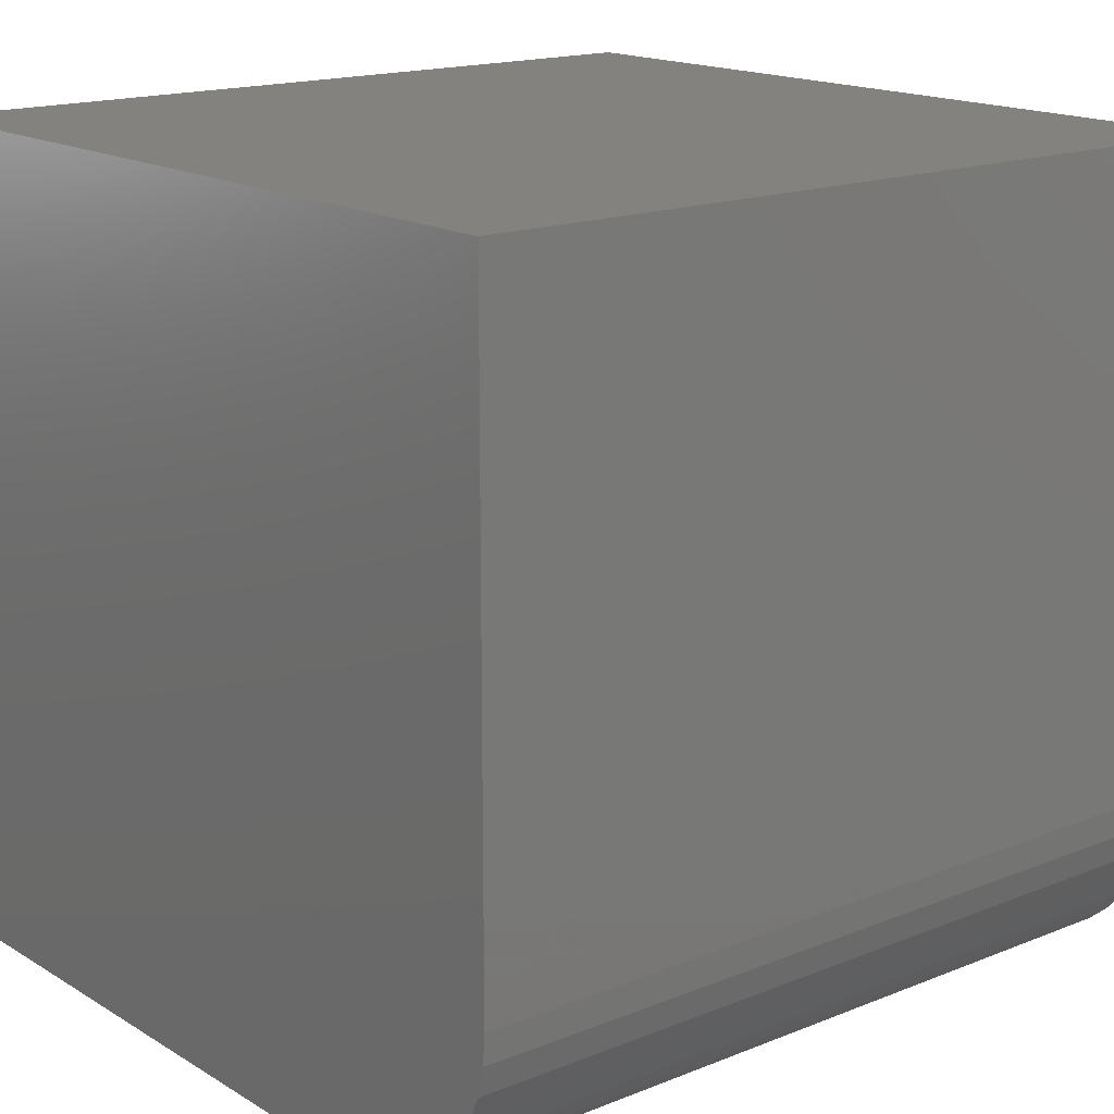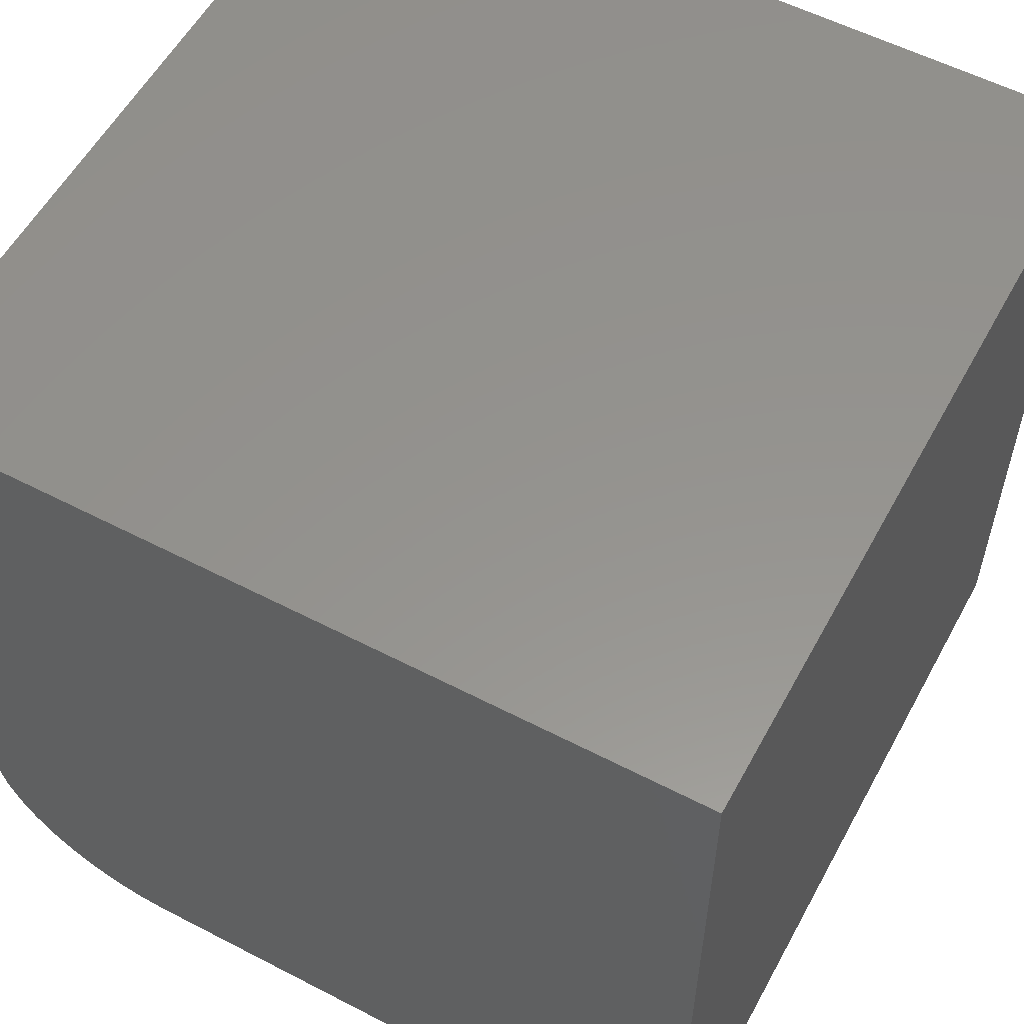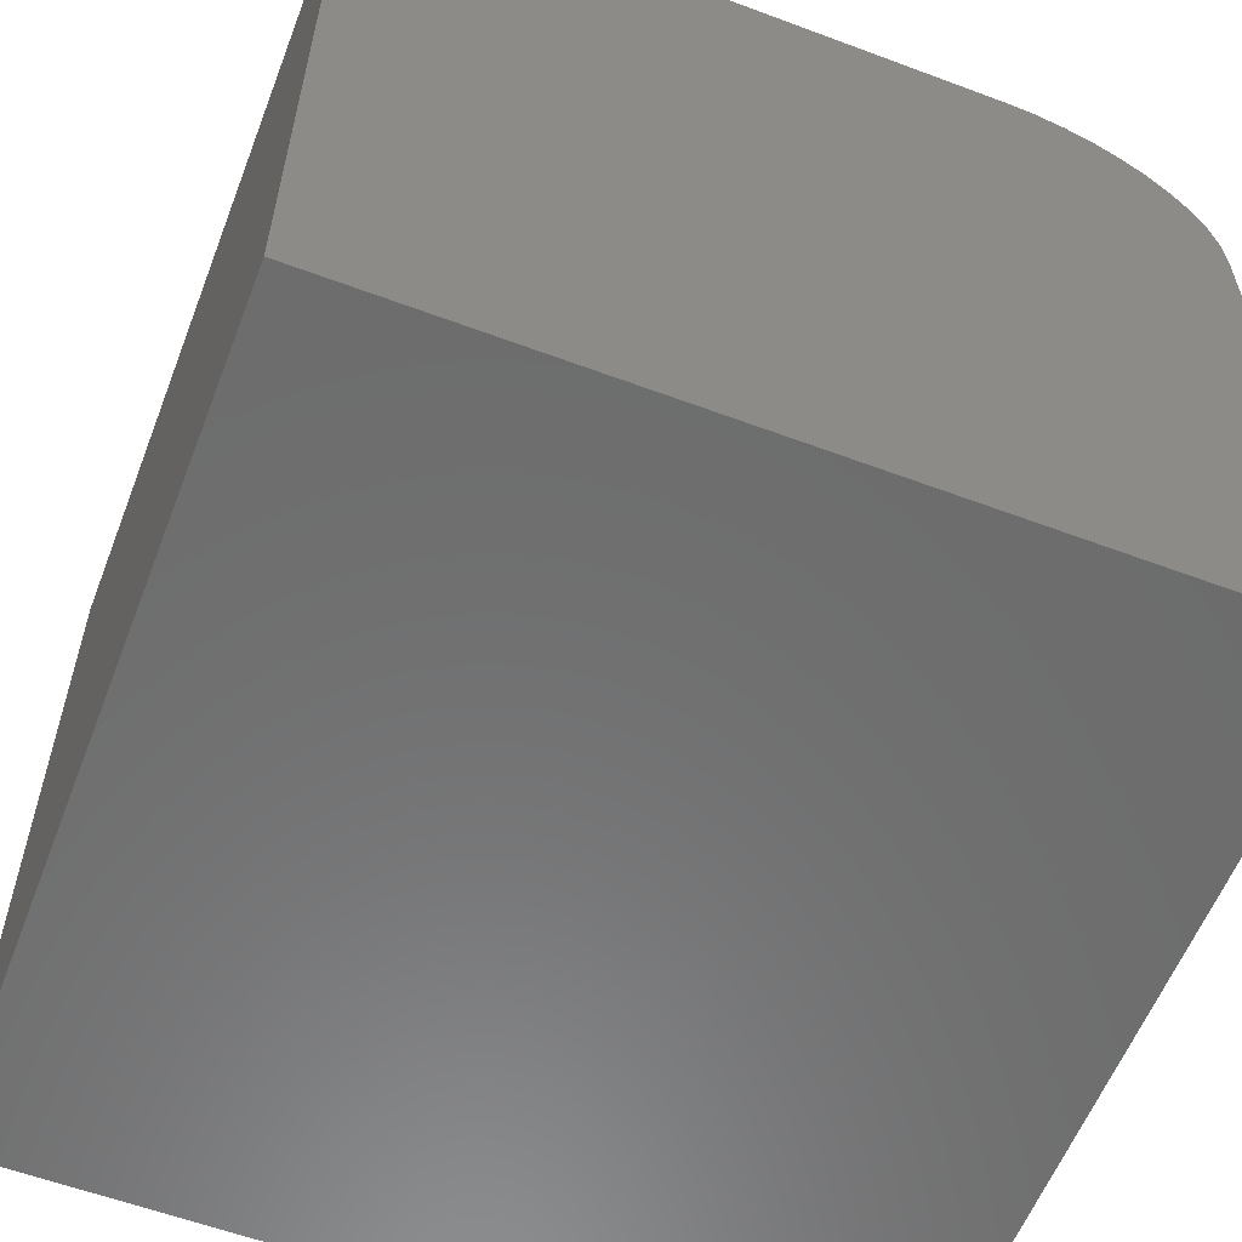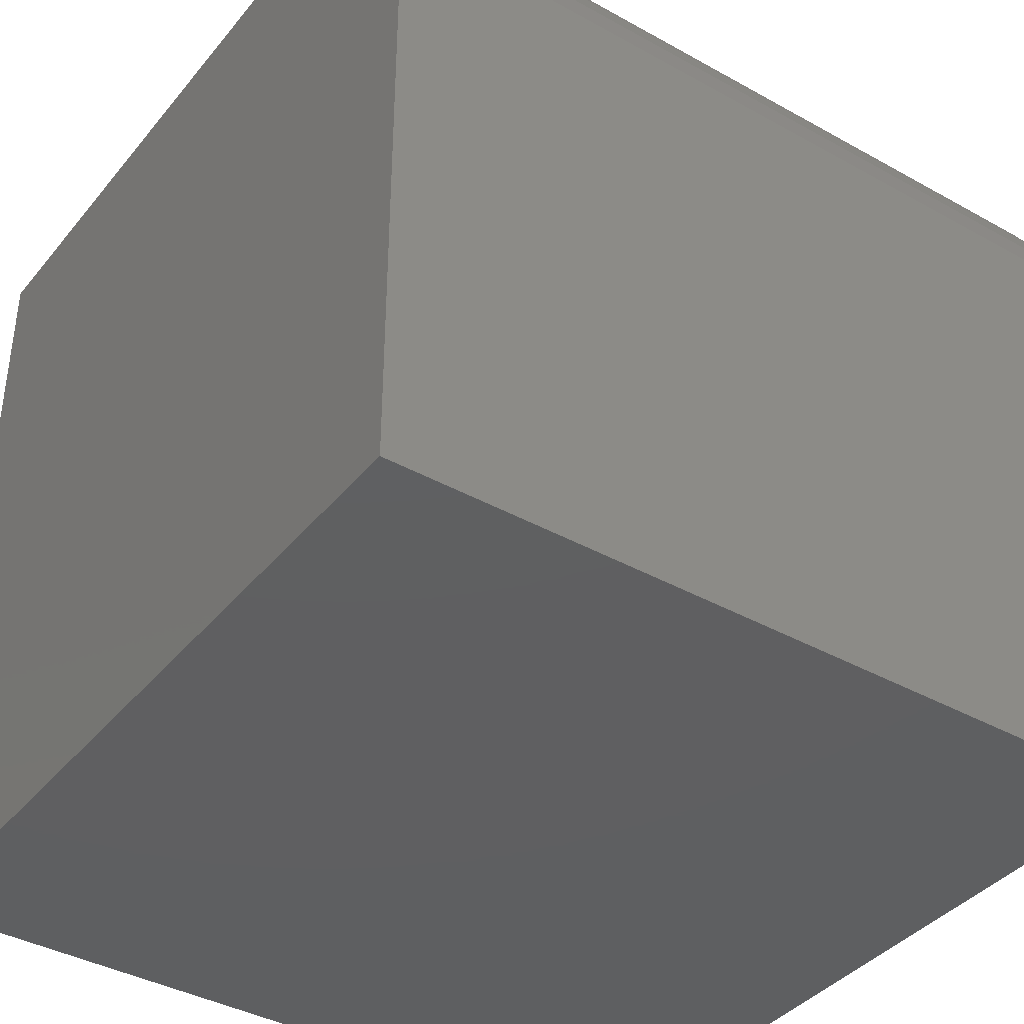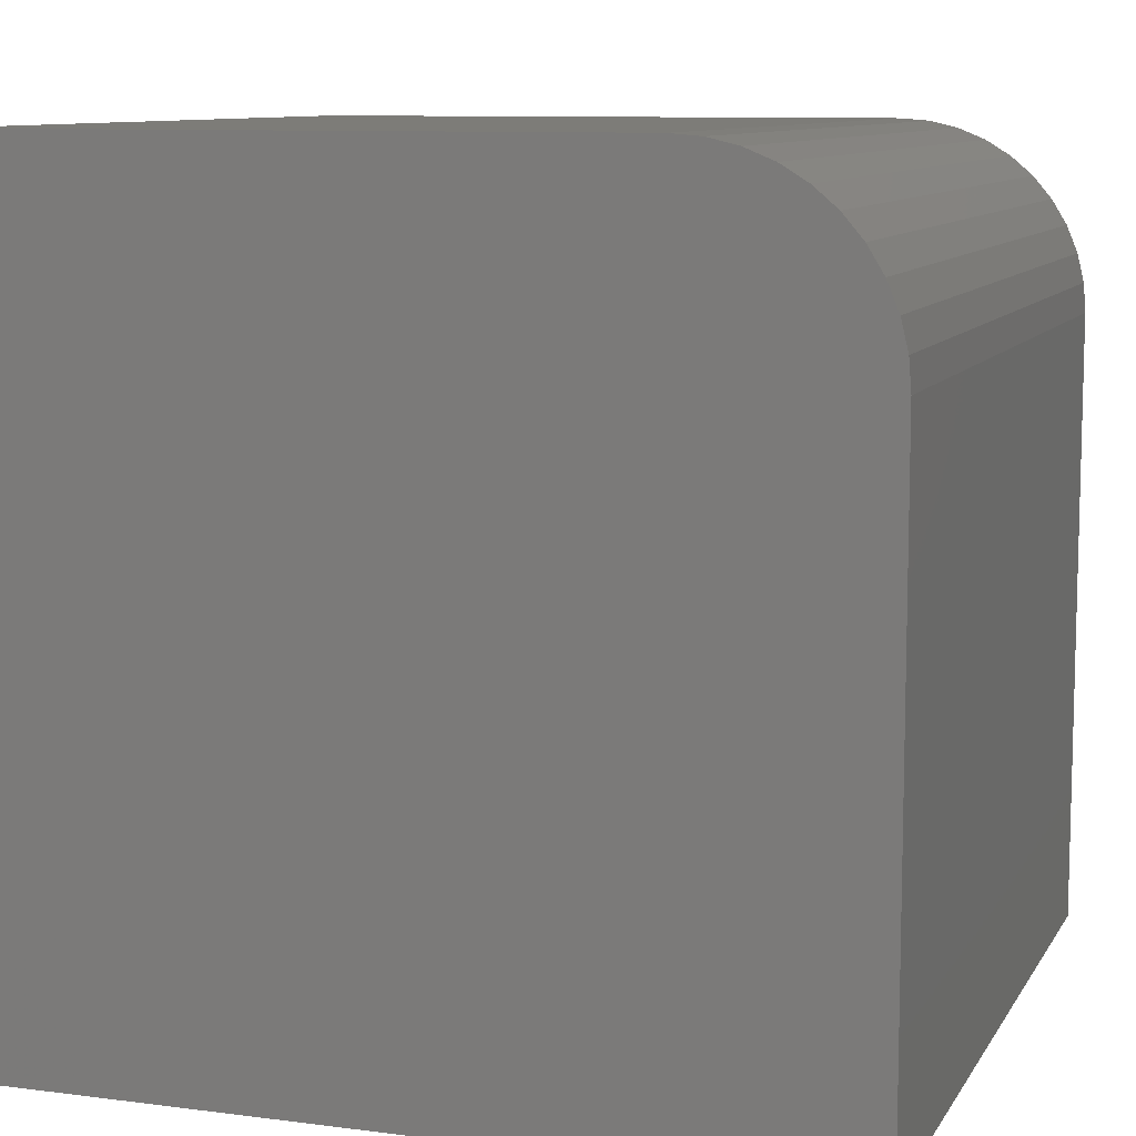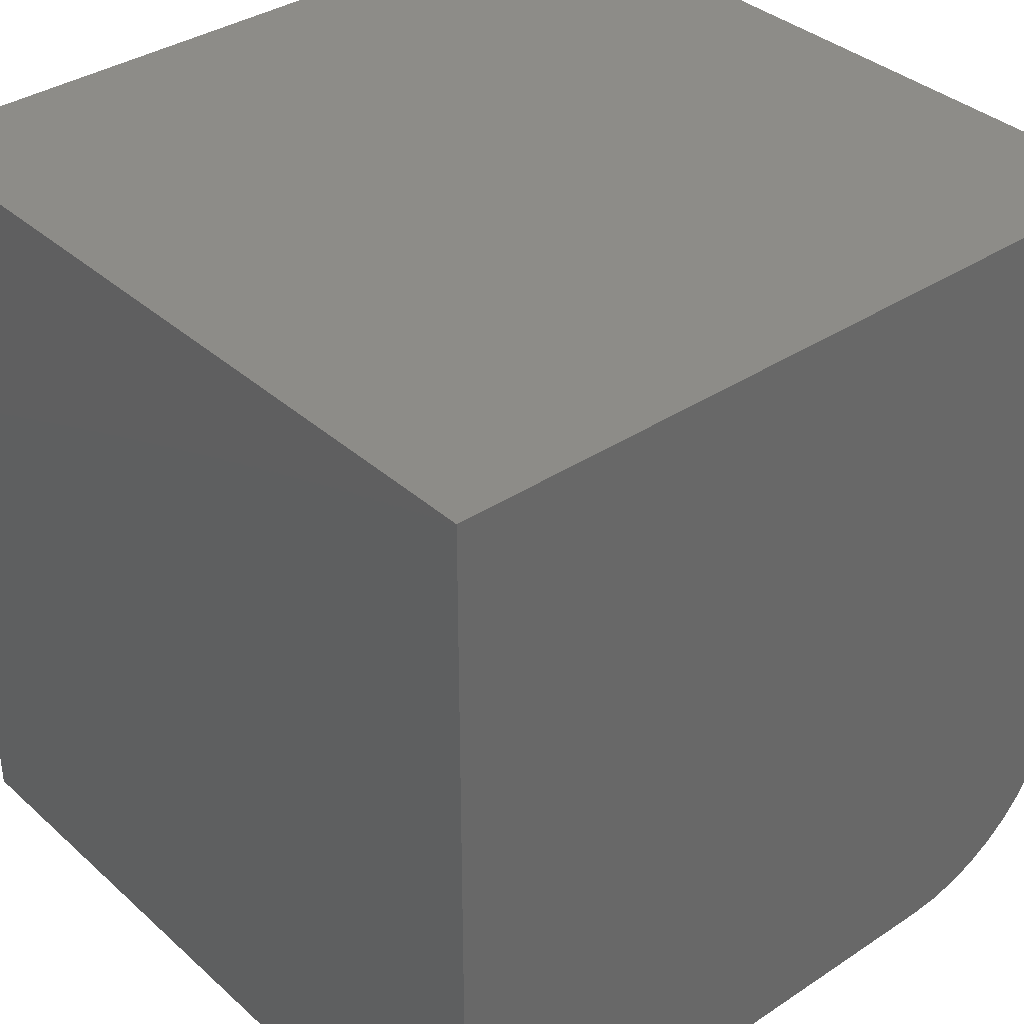
<metadata>
{"format":"stl","ext":"stl","renderer":"f3d","projection":"perspective","resolution":1024,"background":"white","views":[{"elev":16.4,"azim":-39.4,"up":"+Y"},{"elev":56.6,"azim":118.4,"up":"+Y"},{"elev":-58.7,"azim":-111.1,"up":"+Z"},{"elev":-39.2,"azim":-34.9,"up":"+Z"},{"elev":9.5,"azim":-71.2,"up":"+Z"},{"elev":36.1,"azim":-130.8,"up":"+Y"}]}
</metadata>
<code>
# stl→obj: 28 verts, 52 faces
v 0 10 0
v 0 0 0
v 0 10 10
v 0 0 7.652
v 0 2.348 10
v 0 0.02891 8.019
v 0 0.1149 8.377
v 0 0.256 8.718
v 0 0.4485 9.032
v 0 0.6878 9.312
v 0 1.981 9.971
v 0 1.623 9.885
v 0 0.968 9.552
v 0 1.282 9.744
v 10 2.348 10
v 10 10 10
v 10 0 7.652
v 10 0 0
v 10 10 0
v 10 0.02891 8.019
v 10 0.1149 8.377
v 10 0.6878 9.312
v 10 0.4485 9.032
v 10 0.256 8.718
v 10 1.981 9.971
v 10 1.623 9.885
v 10 0.968 9.552
v 10 1.282 9.744
f 1 2 3
f 3 2 4
f 3 4 5
f 4 6 5
f 5 6 7
f 5 7 8
f 8 9 5
f 5 9 10
f 5 10 11
f 11 10 12
f 12 10 13
f 12 13 14
f 15 16 5
f 5 16 3
f 17 18 19
f 19 16 17
f 17 16 15
f 17 15 20
f 20 15 21
f 22 23 15
f 15 23 24
f 15 24 21
f 15 25 22
f 22 25 26
f 22 26 27
f 27 26 28
f 1 19 2
f 2 19 18
f 16 19 3
f 3 19 1
f 4 2 17
f 17 2 18
f 15 5 11
f 15 11 25
f 25 11 12
f 25 12 26
f 26 12 14
f 26 14 28
f 28 14 13
f 28 13 27
f 27 13 10
f 27 10 22
f 22 10 9
f 22 9 23
f 23 9 8
f 23 8 24
f 24 8 7
f 24 7 21
f 21 7 6
f 21 6 20
f 20 6 4
f 20 4 17

</code>
